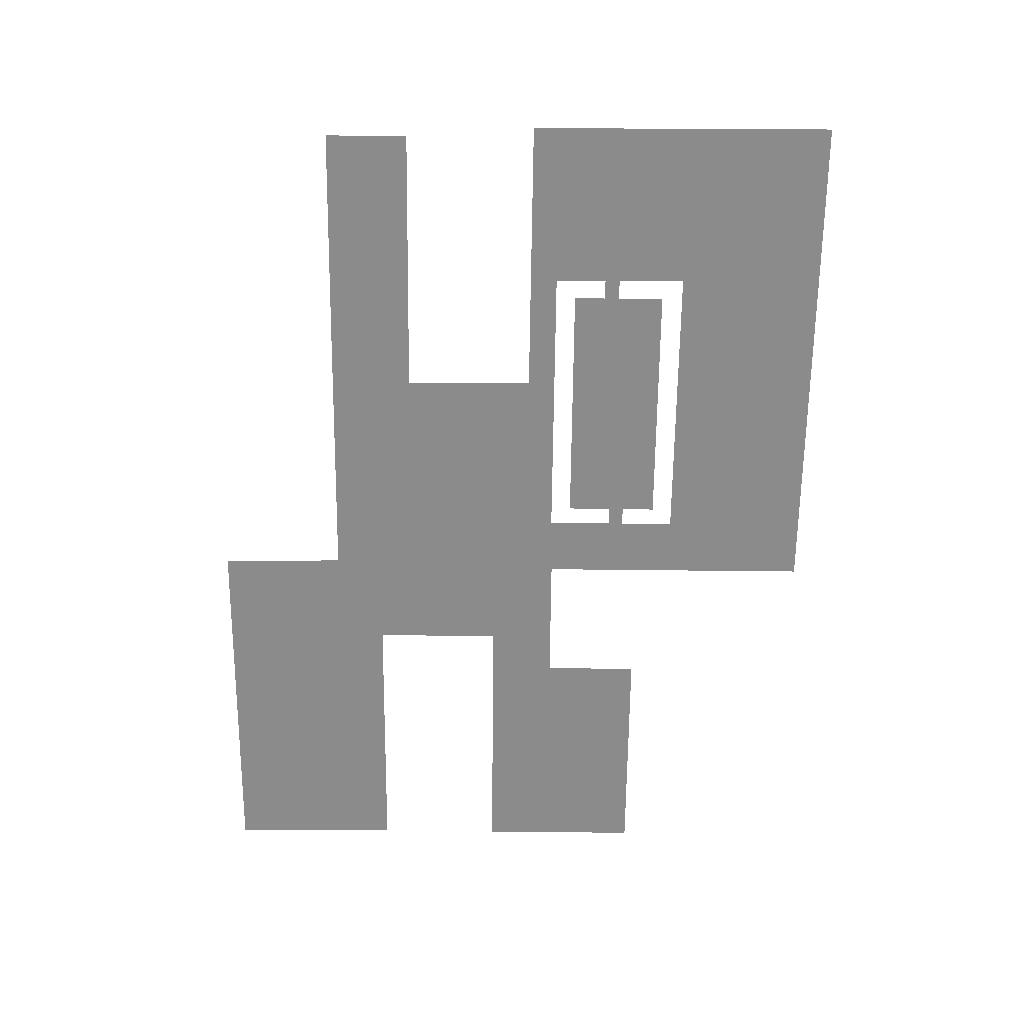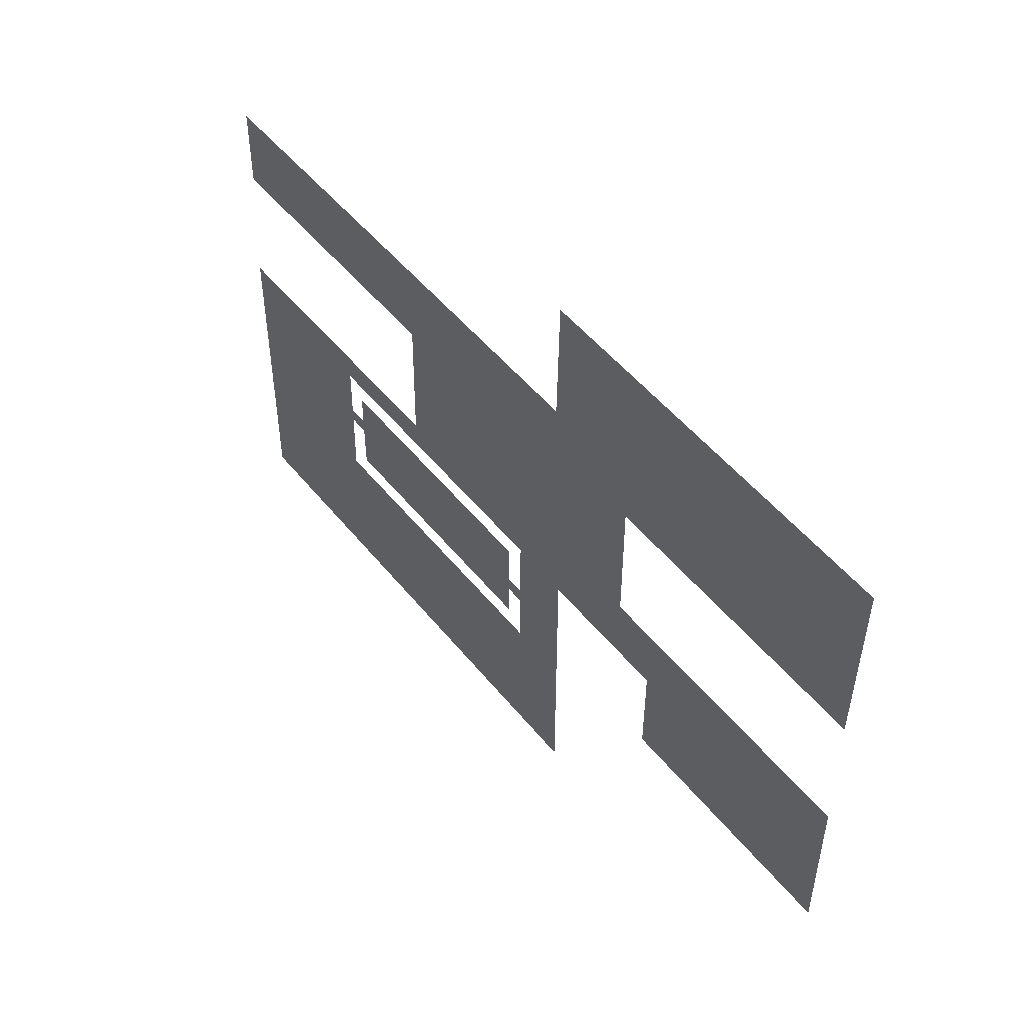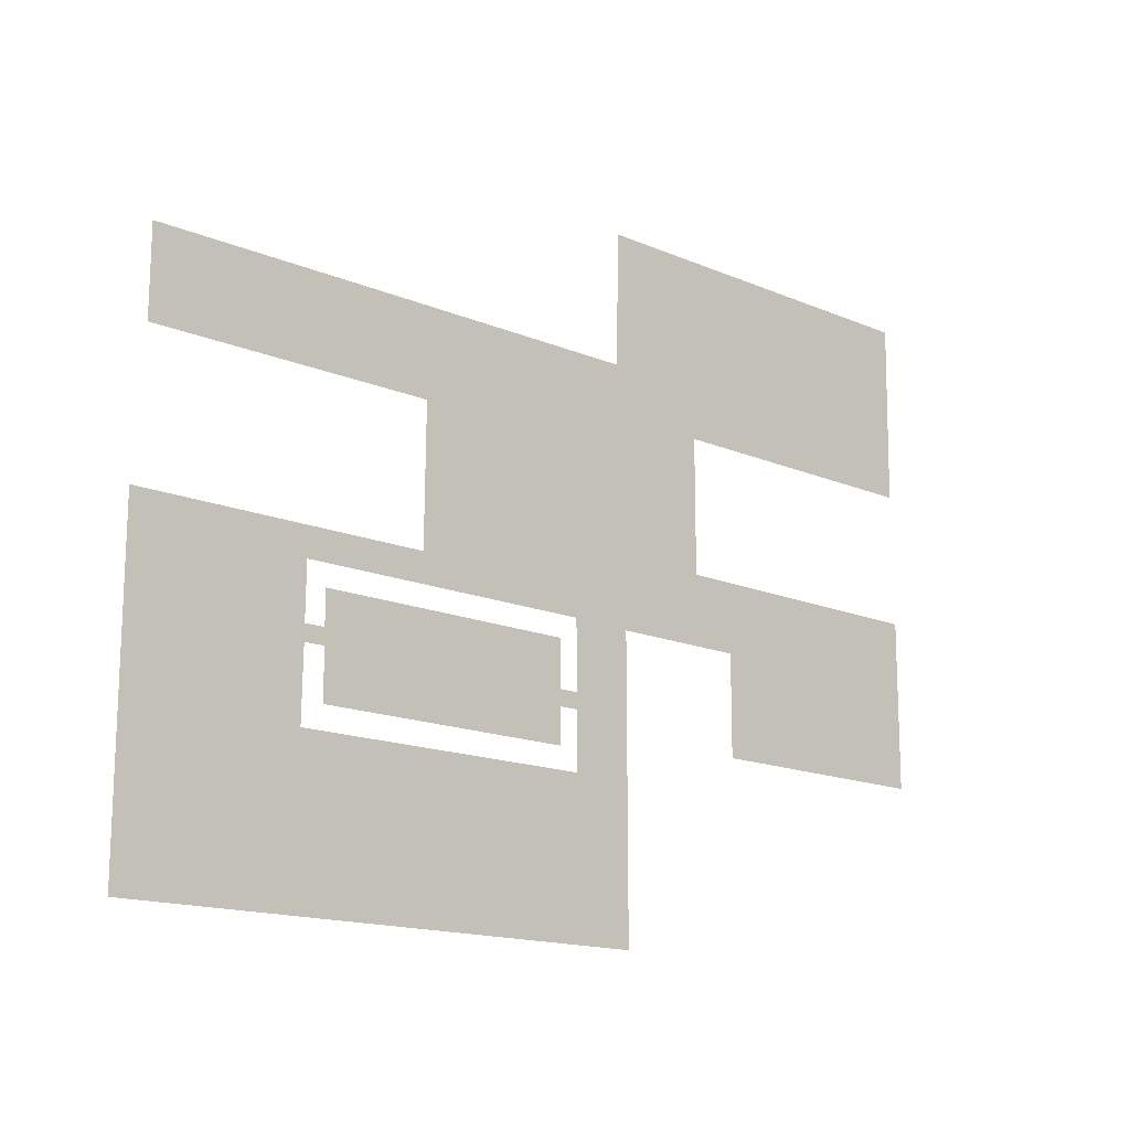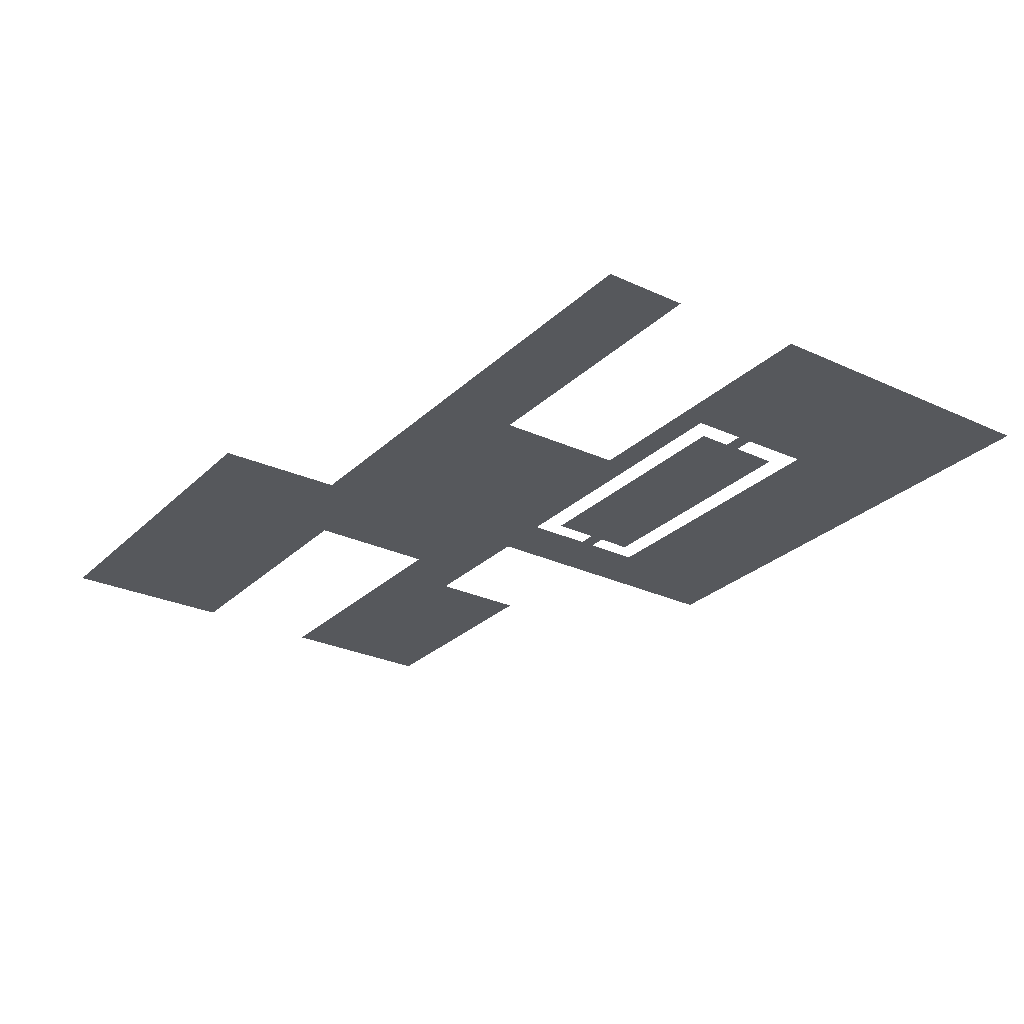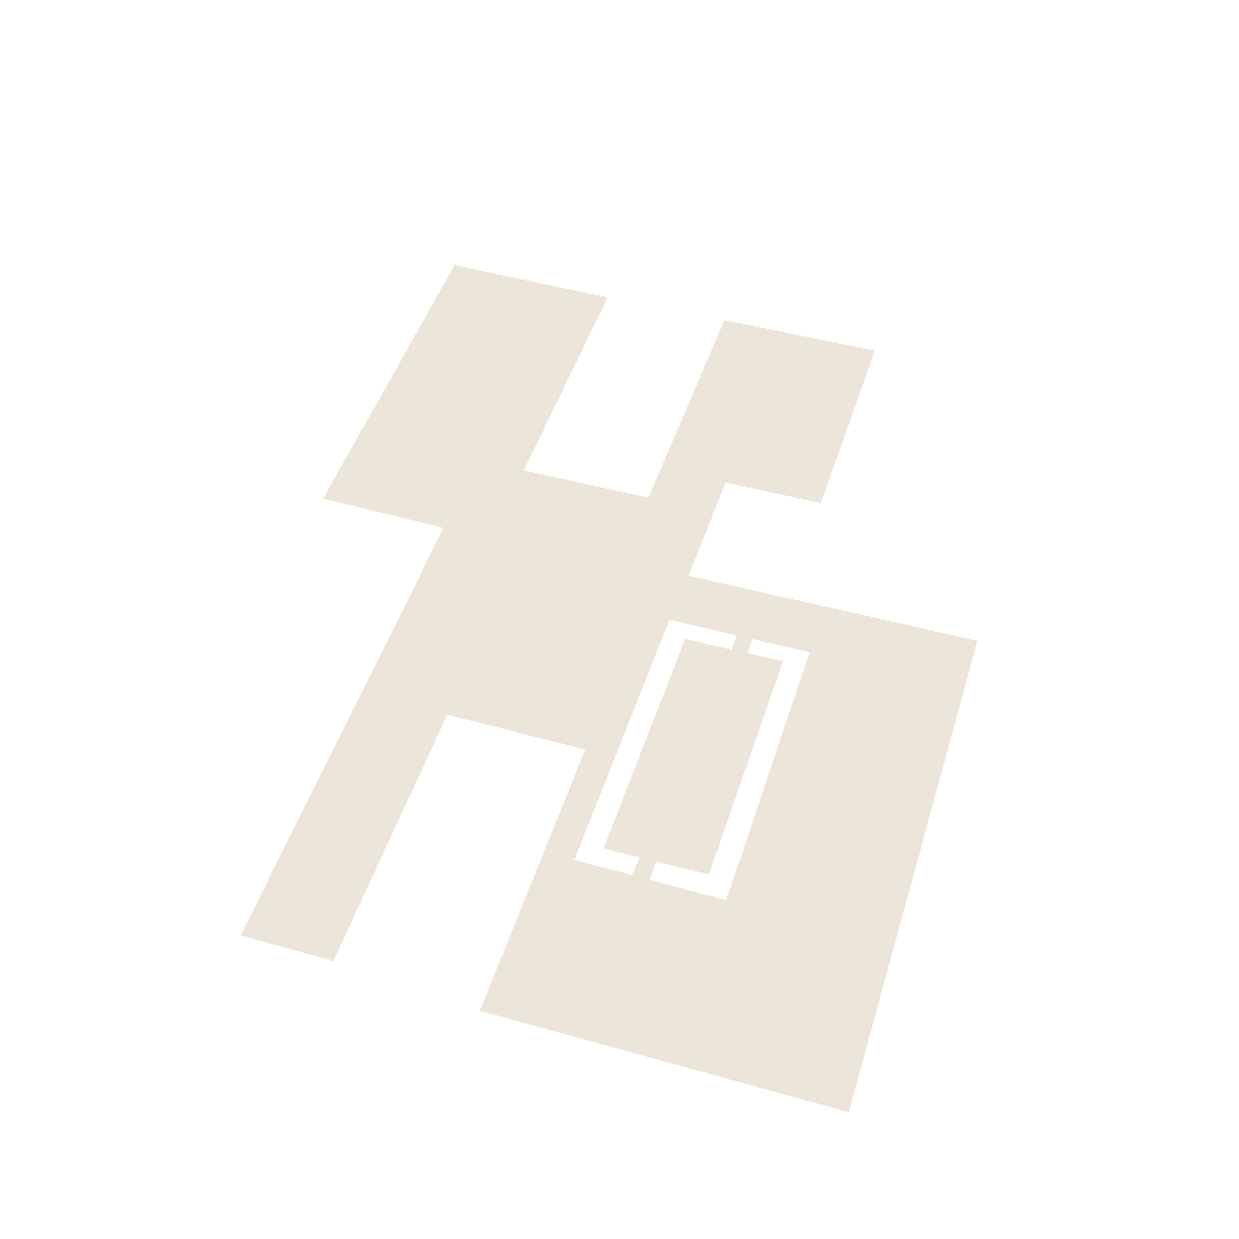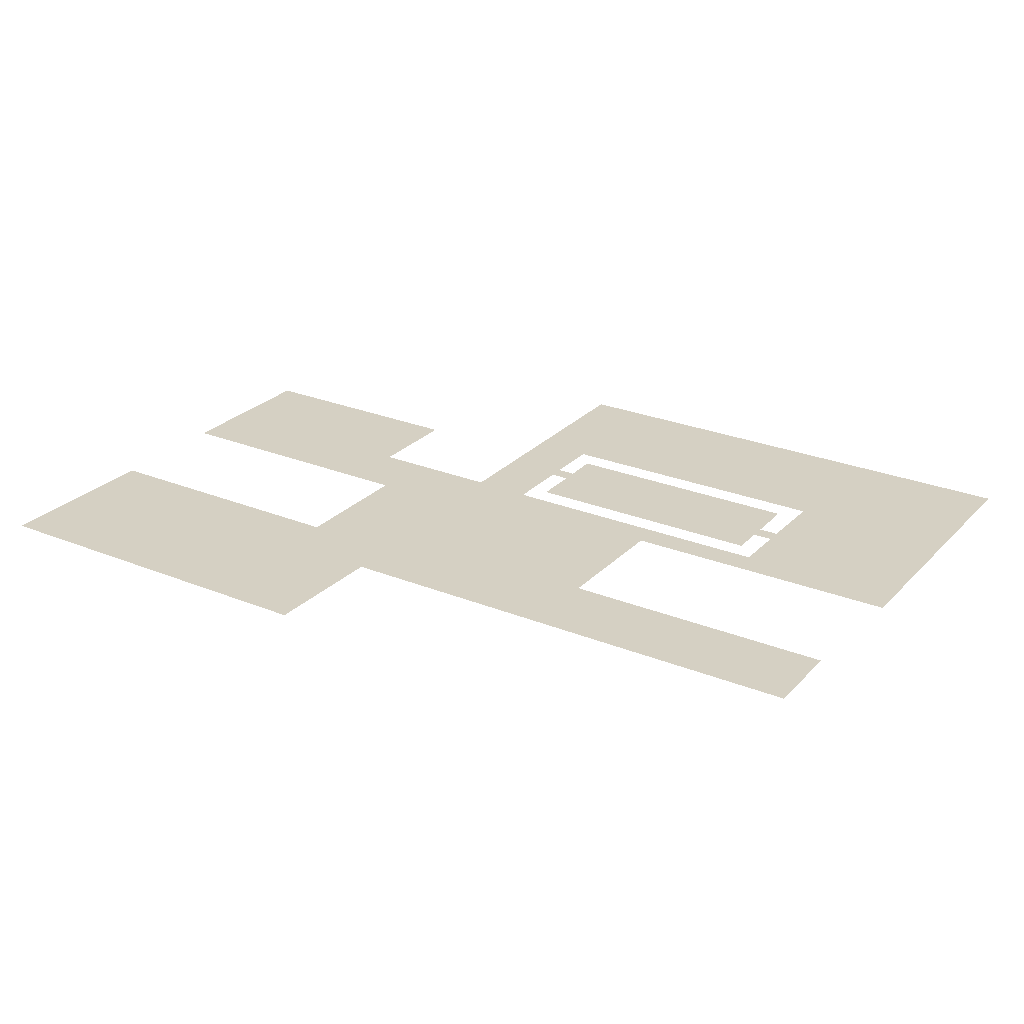
<metadata>
{"format":"obj","ext":"obj","renderer":"f3d","projection":"perspective","resolution":1024,"background":"white","views":[{"elev":-63.8,"azim":89.5,"up":"+Y"},{"elev":50.5,"azim":-127.3,"up":"+Z"},{"elev":-15.2,"azim":137.4,"up":"+Z"},{"elev":-27.9,"azim":54.6,"up":"+Y"},{"elev":48.1,"azim":107.3,"up":"+Y"},{"elev":26.2,"azim":32.8,"up":"+Y"}]}
</metadata>
<code>
o Grid
v -1.335 0 0.05632
v 0.7208 0 -0.3261
v 0.7208 0 -0.2827
v -0.0572 0 -0.4596
v -0.5352 0 0.05632
v 0.3824 0 -0.05219
v 0.6631 0 -0.4596
v -0.6589 0 -0.1354
v -0.2792 0 -0.1354
v -0.1089 0 -0.1313
v 0.3783 0 0.3243
v -0.1089 0 -0.319
v -0.05556 0 -0.319
v 0.6648 0 -0.2827
v -1.335 0 -0.4131
v -0.1089 0 -0.519
v -0.6589 0 -0.4131
v -0.1089 0 -0.3624
v -0.05556 0 -0.3624
v 0.6648 0 -0.3261
v -0.2808 0 -0.936
v 0.7192 0 -0.133
v 0.6648 0 -0.1908
v -0.05556 0 -0.1908
v 0.7241 0 -0.5206
v 1.194 0 -0.05658
v 1.197 0 -0.9376
v -0.5346 0 0.4279
v 0.5809 0 0.5632
v -0.2524 0 0.5673
v 1.166 0 0.5592
v 1.167 0 0.3204
v -0.259 0 0.9315
v -1.331 0 0.4279
v -1.337 0 0.9315
f 6 22 10
f 30 29 11
f 32 29 31
f 9 5 30
f 10 9 30
f 22 6 26
f 13 18 12
f 24 14 13
f 7 19 20
f 26 27 25
f 11 10 30
f 8 5 9
f 25 2 26
f 11 6 10
f 9 10 12
f 13 19 18
f 21 9 16
f 15 1 8
f 17 15 8
f 2 3 26
f 25 27 21
f 13 14 20
f 7 4 19
f 2 14 3
f 24 23 14
f 13 20 19
f 3 22 26
f 9 18 16
f 9 12 18
f 28 35 33
f 5 28 30
f 21 16 25
f 33 30 28
f 28 34 35
f 1 5 8
f 32 11 29
f 2 20 14

</code>
